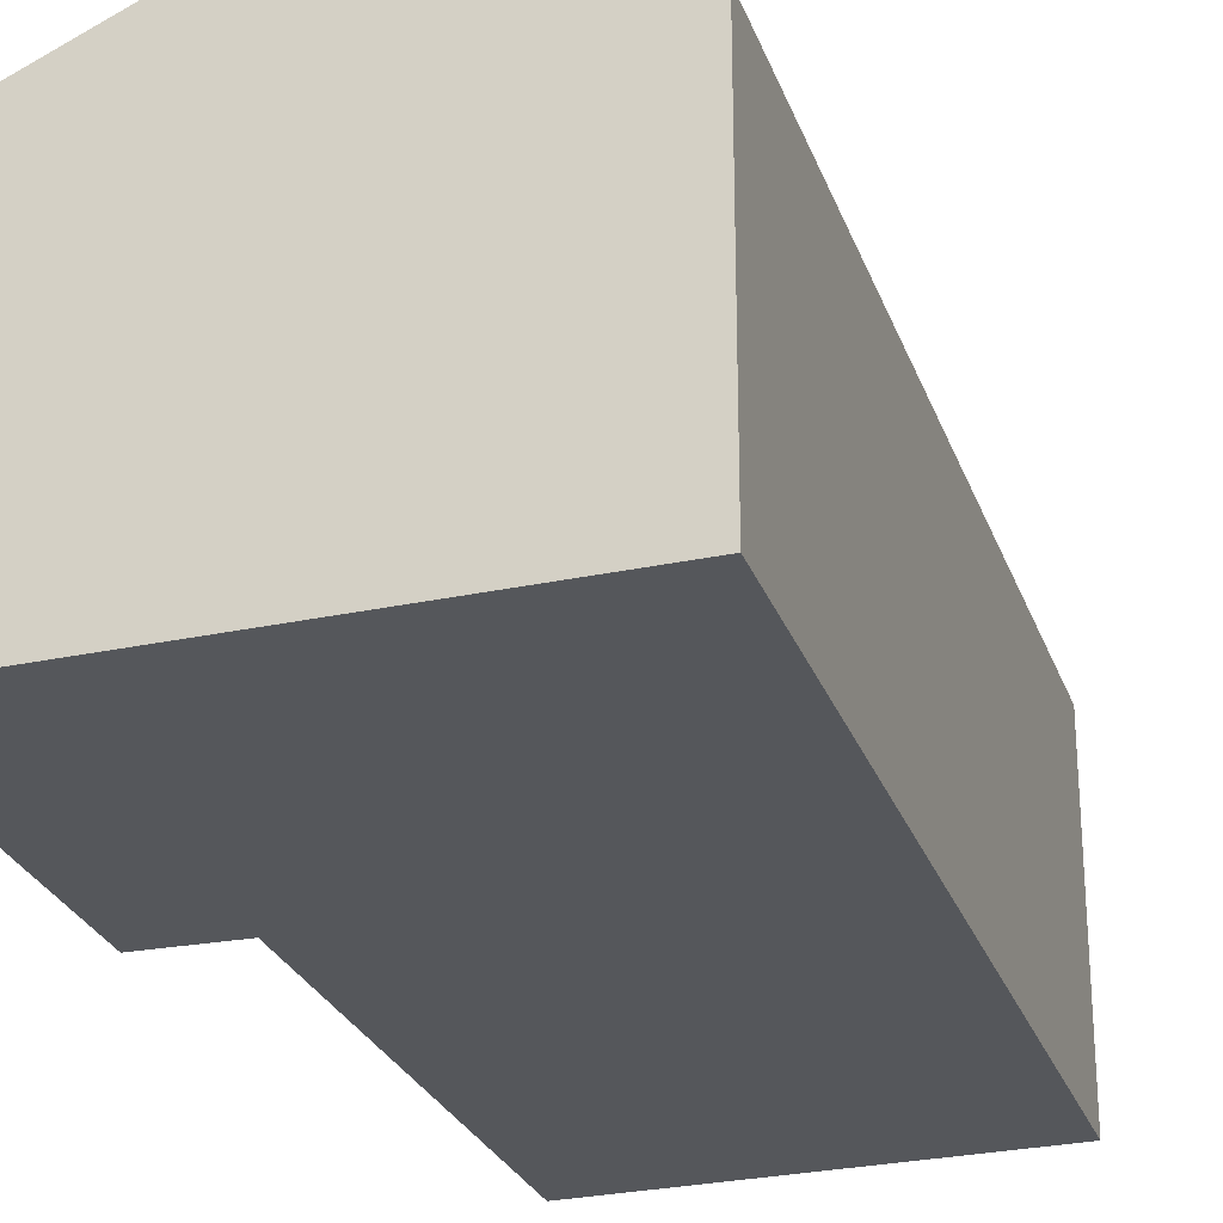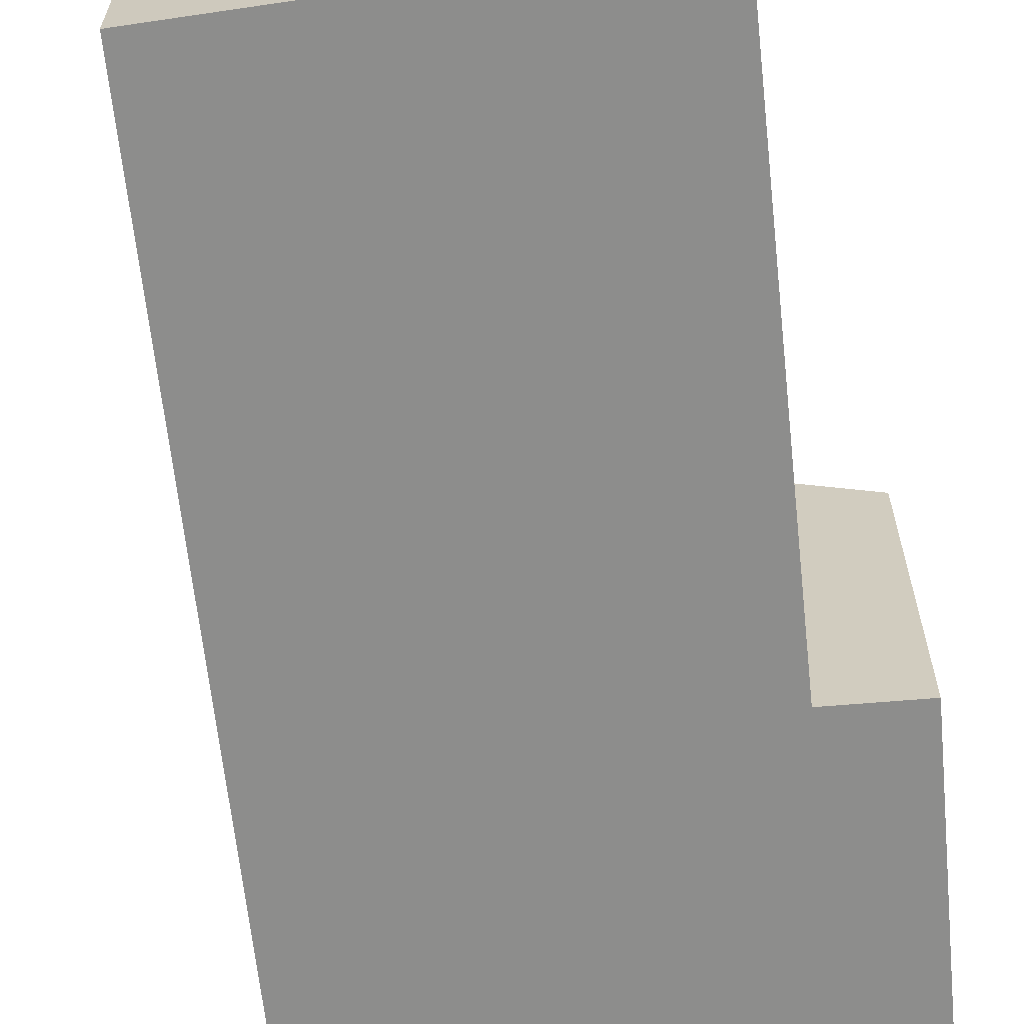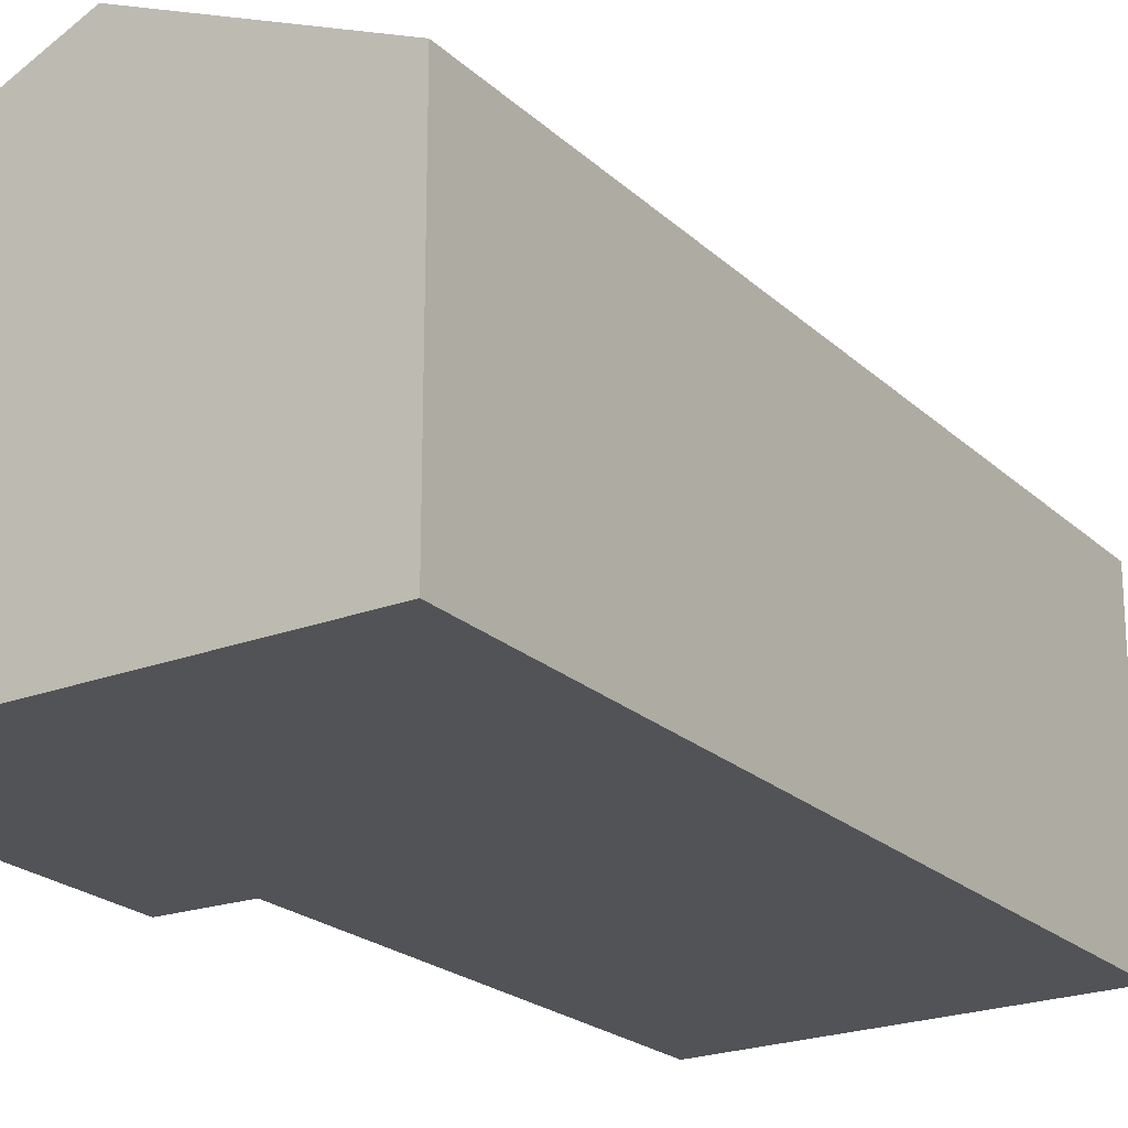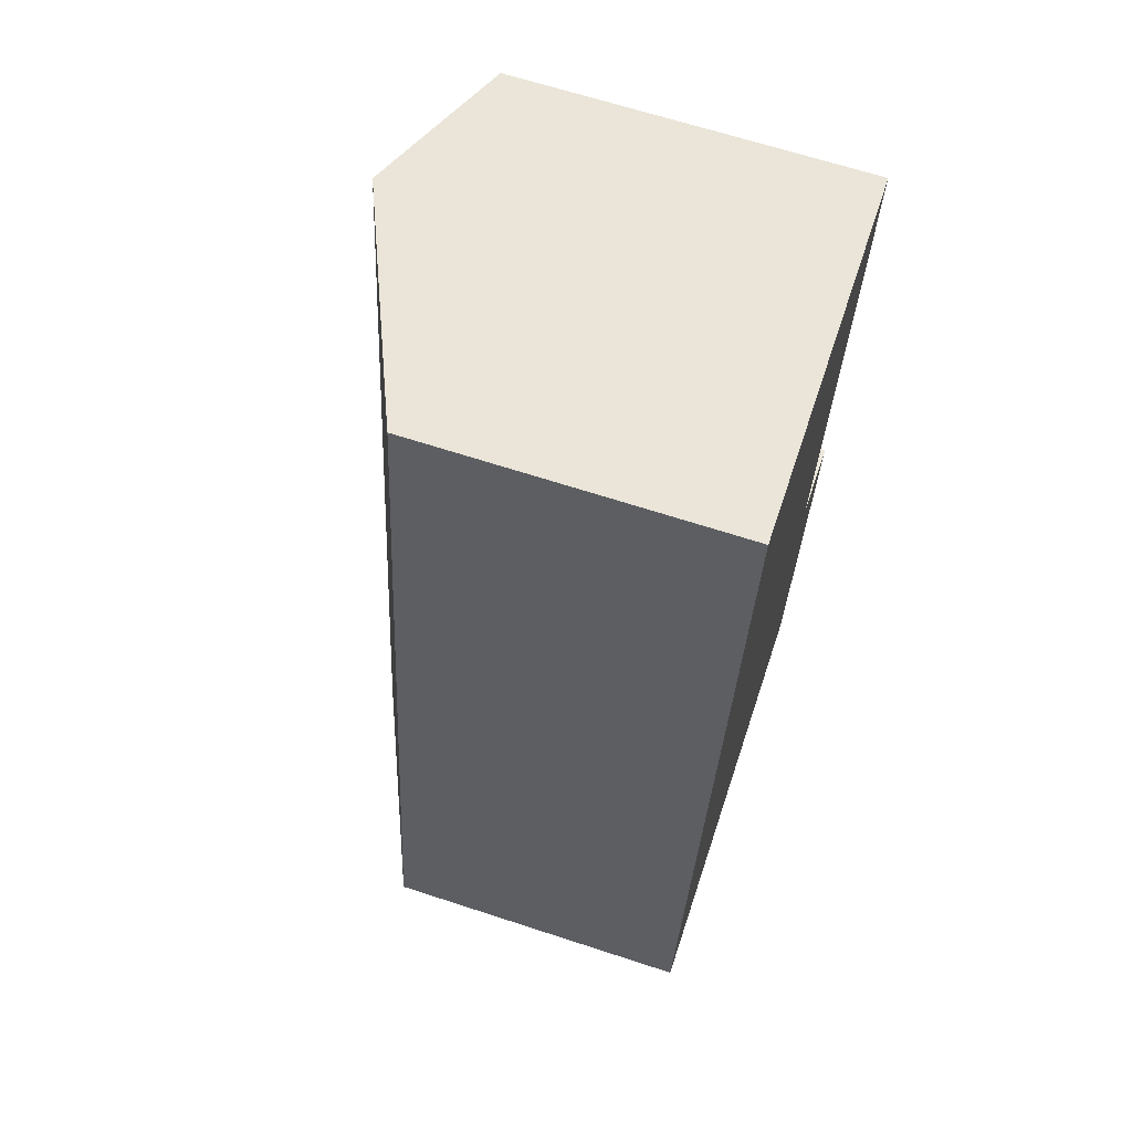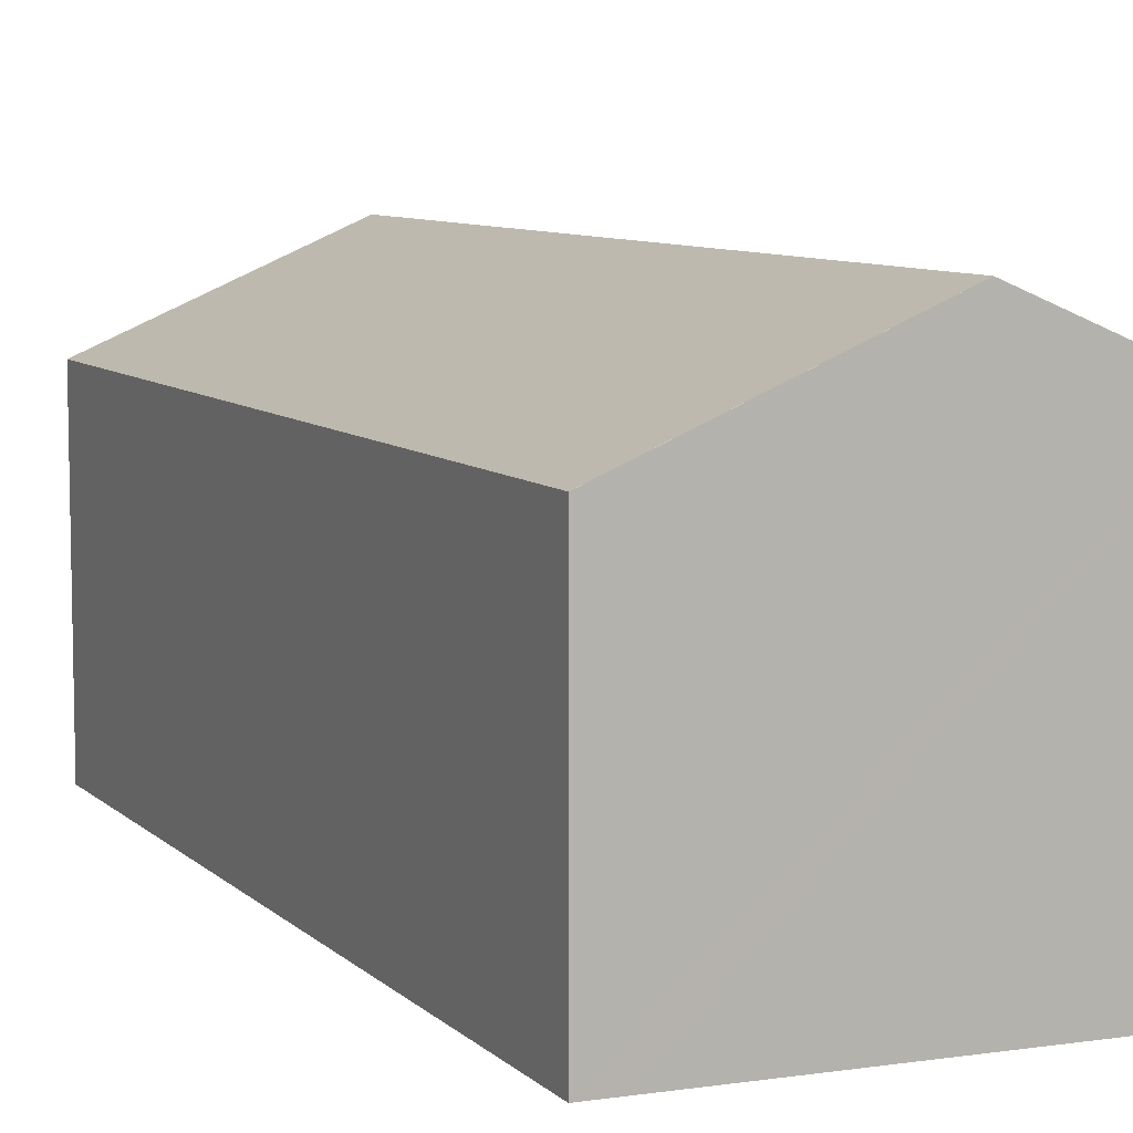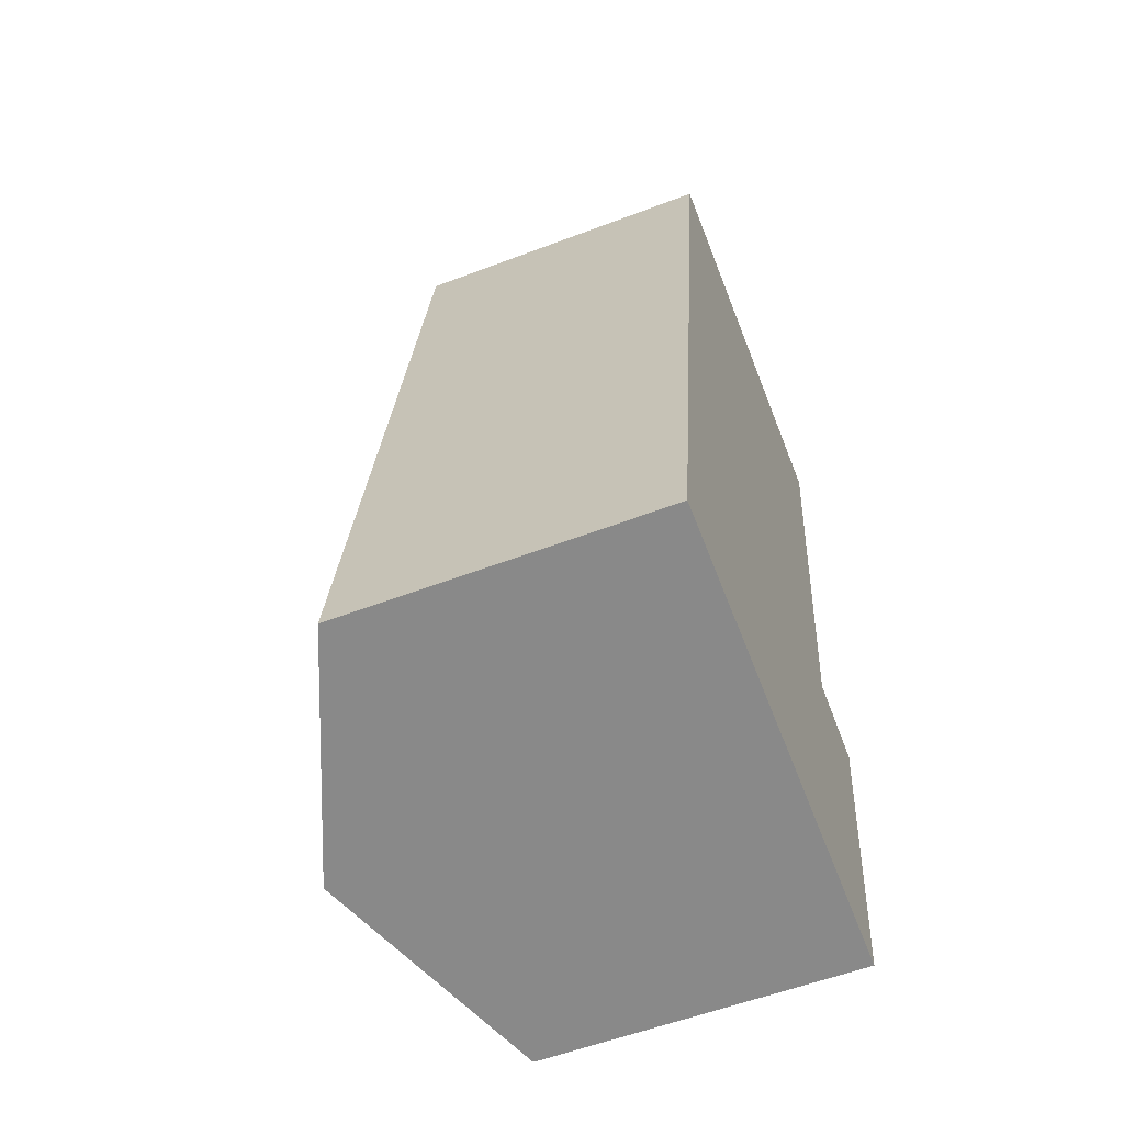
<metadata>
{"format":"obj","ext":"obj","renderer":"f3d","projection":"perspective","resolution":1024,"background":"white","views":[{"elev":-26.4,"azim":-154.1,"up":"+Y"},{"elev":-64.5,"azim":14.6,"up":"+Y"},{"elev":-21.7,"azim":-138.7,"up":"+Y"},{"elev":65.9,"azim":-71.8,"up":"+Z"},{"elev":8.1,"azim":-15.9,"up":"+Y"},{"elev":-57.0,"azim":-68.4,"up":"+Z"}]}
</metadata>
<code>
v  0 3.586 2.196e-16
v  4.186 4.737 9.601
v  2.663 4.737 -0.33
v  1.492 3.576 9.888
v  1.842 3.726 9.851
v  5.299 3.598 -0.656
v  5.02 3.992 3.589
v  5.964 3.581 3.427
v  5.875 4.009 9.421
v  5.875 -5.769e-16 9.421
v  5.02 -2.198e-16 3.589
v  5.299 4.017e-17 -0.656
v  5.964 -2.098e-16 3.427
v  1.492 -6.055e-16 9.888
v  1.842 -6.032e-16 9.851
v  4.186 -5.879e-16 9.601
v  2.663 2.021e-17 -0.33
v  0 0 0
g defaultobject
f 1 2 3
f 2 1 4
f 2 4 5
f 6 7 8
f 7 2 9
f 2 7 3
f 3 7 6
f 10 7 9
f 7 10 11
f 8 12 6
f 12 8 13
f 11 8 7
f 8 11 13
f 14 5 4
f 5 14 2
f 2 14 9
f 9 14 15
f 9 15 16
f 9 16 10
f 12 3 6
f 3 12 1
f 1 12 17
f 1 17 18
f 18 4 1
f 4 18 14
f 13 17 12
f 17 13 18
f 18 13 11
f 18 11 14
f 14 11 10
f 14 10 16
f 14 16 15

</code>
